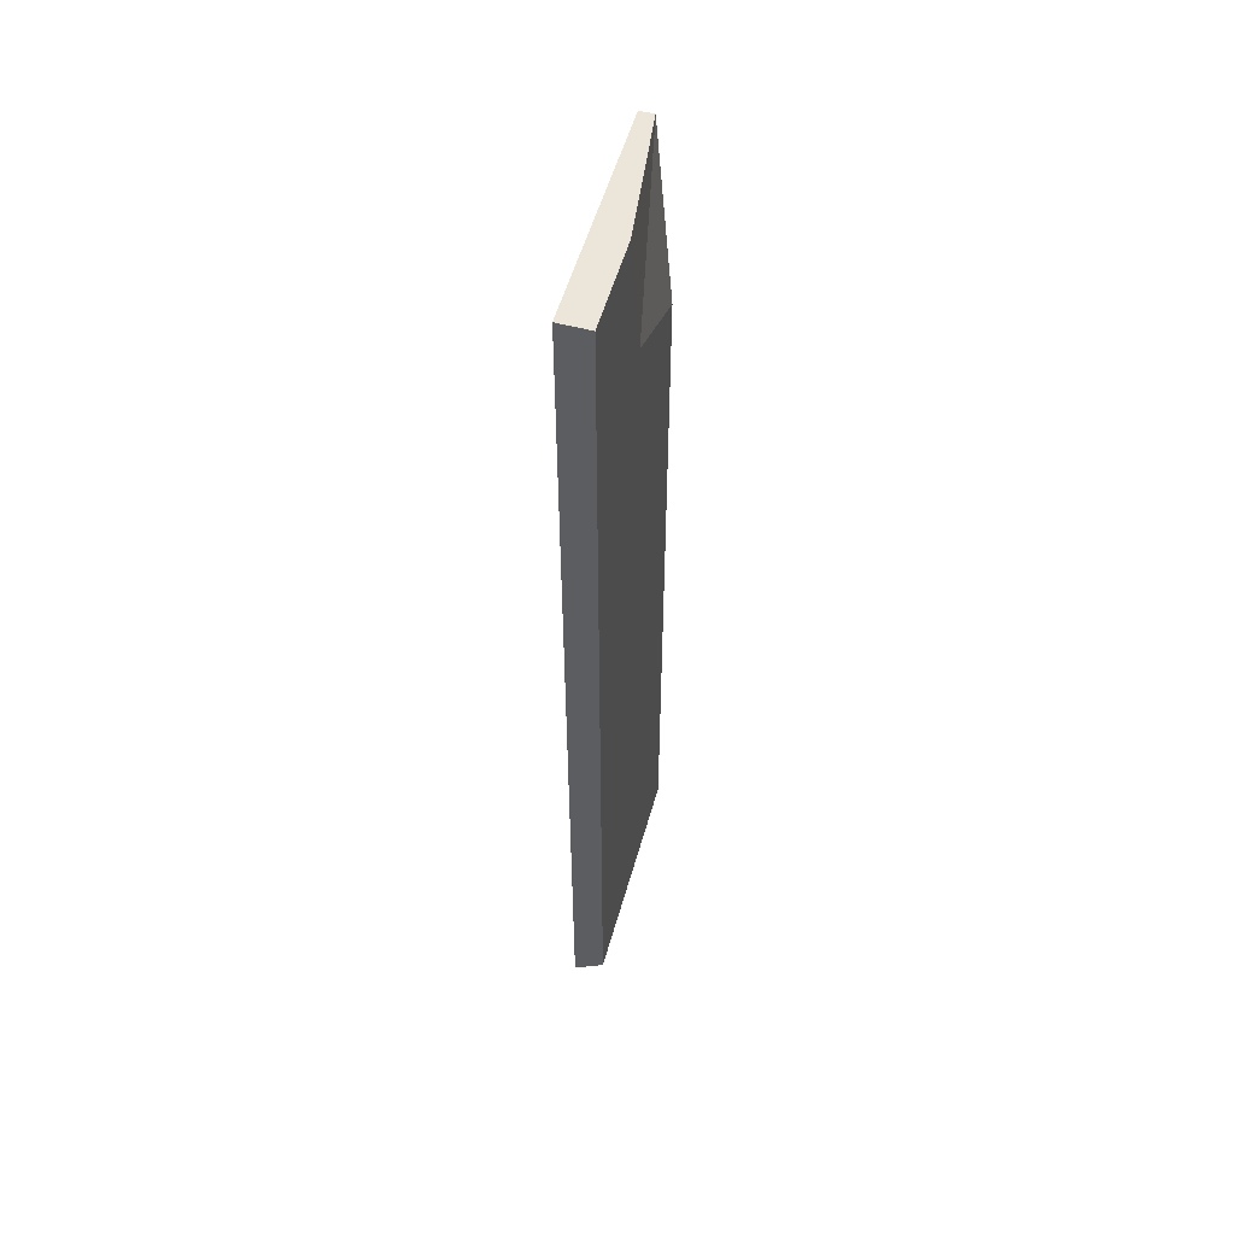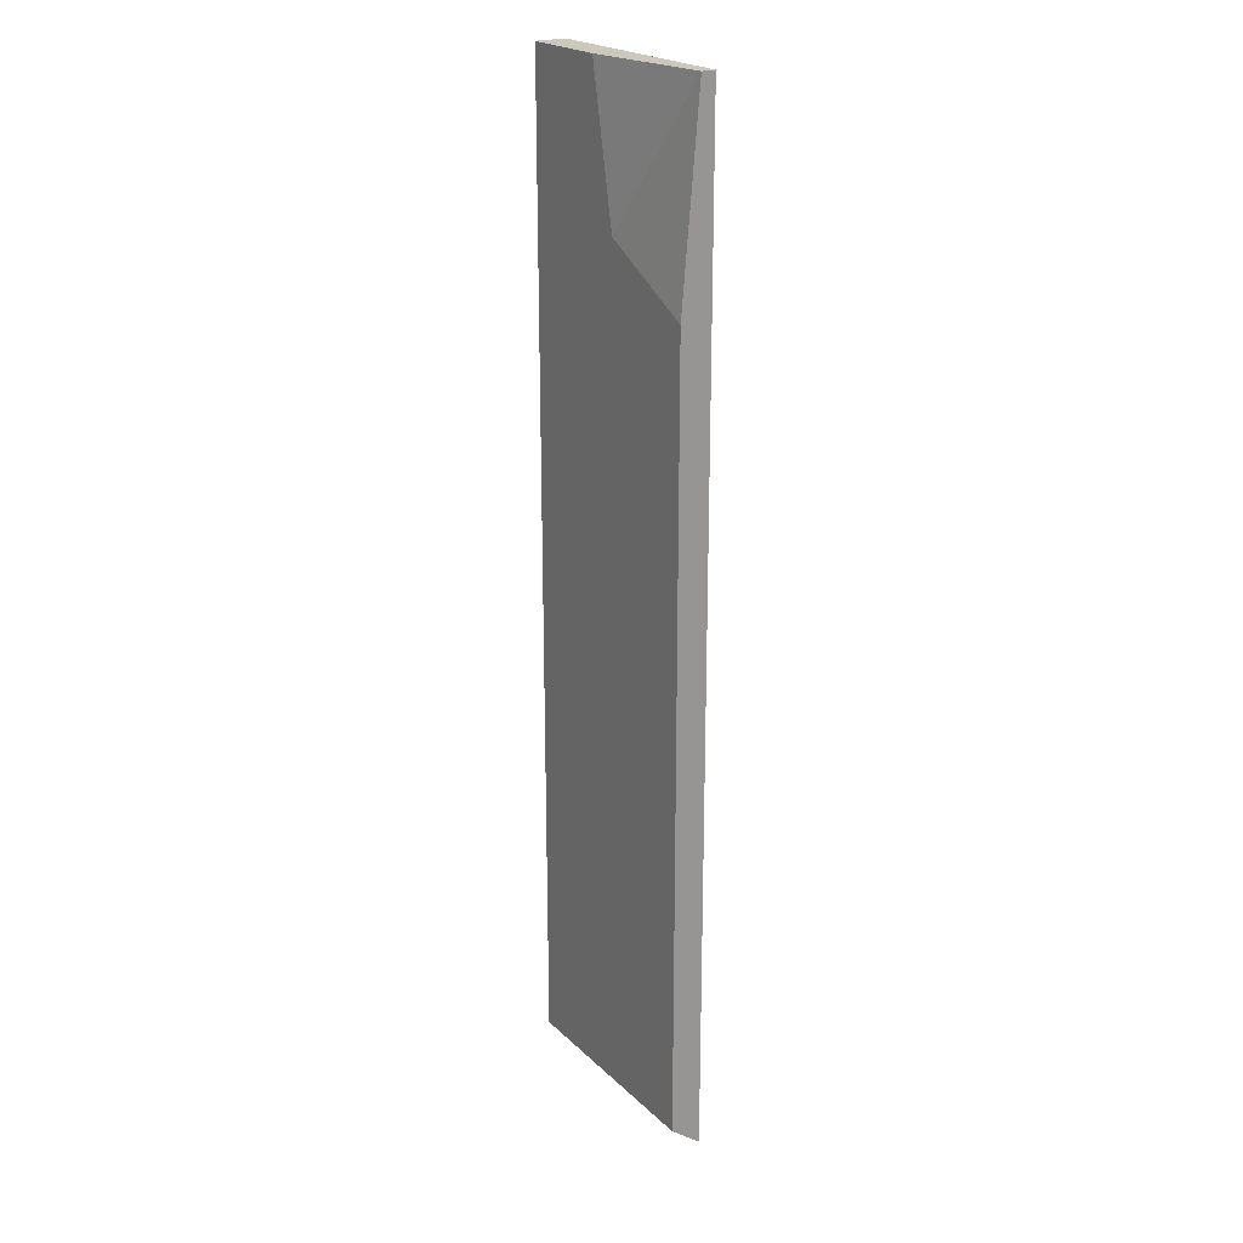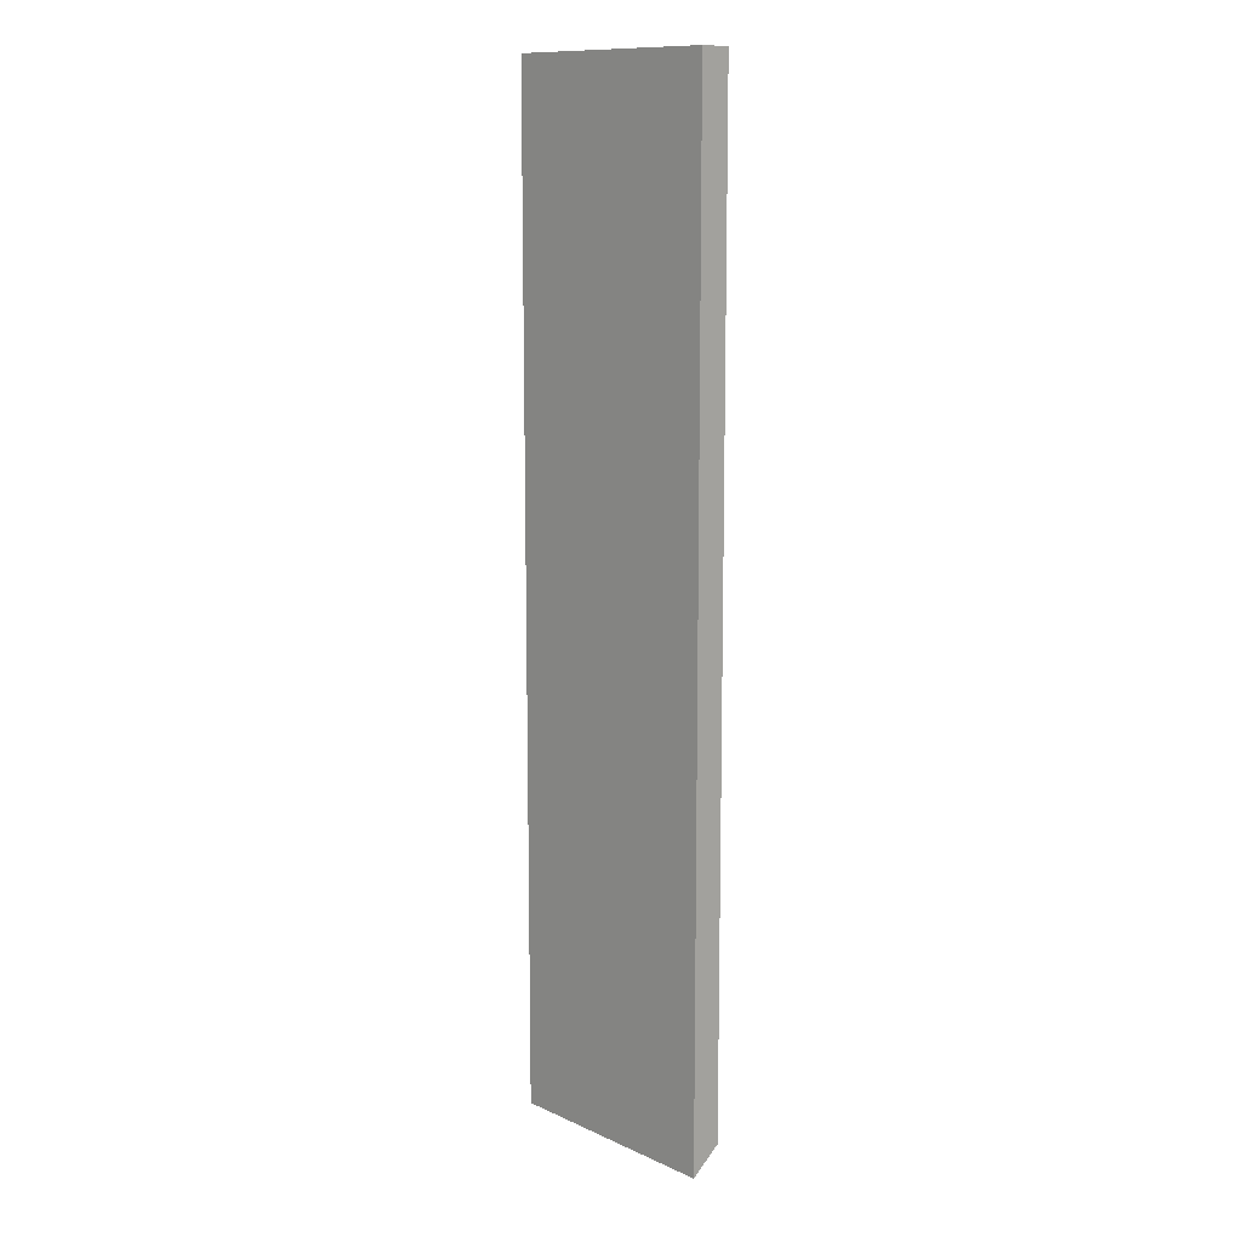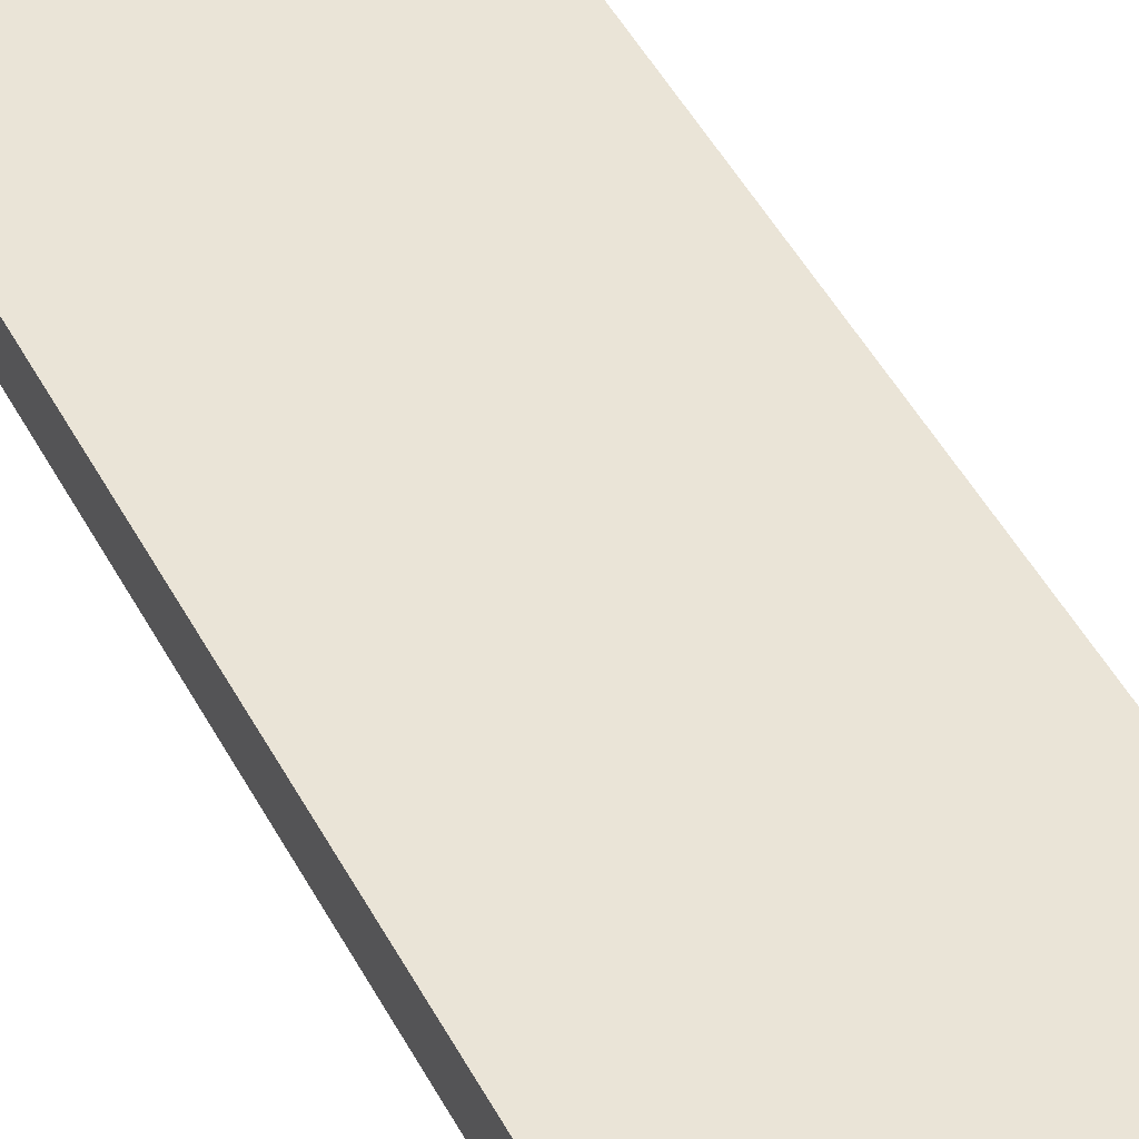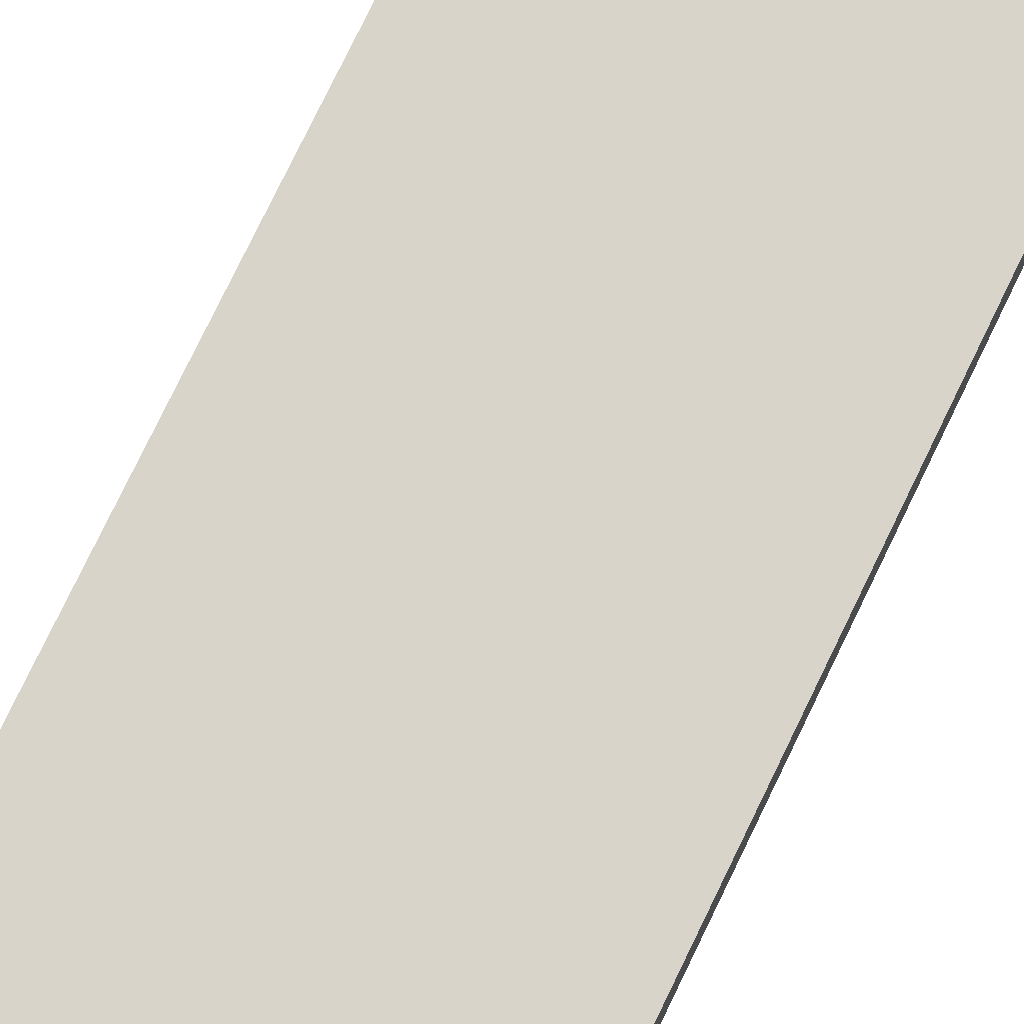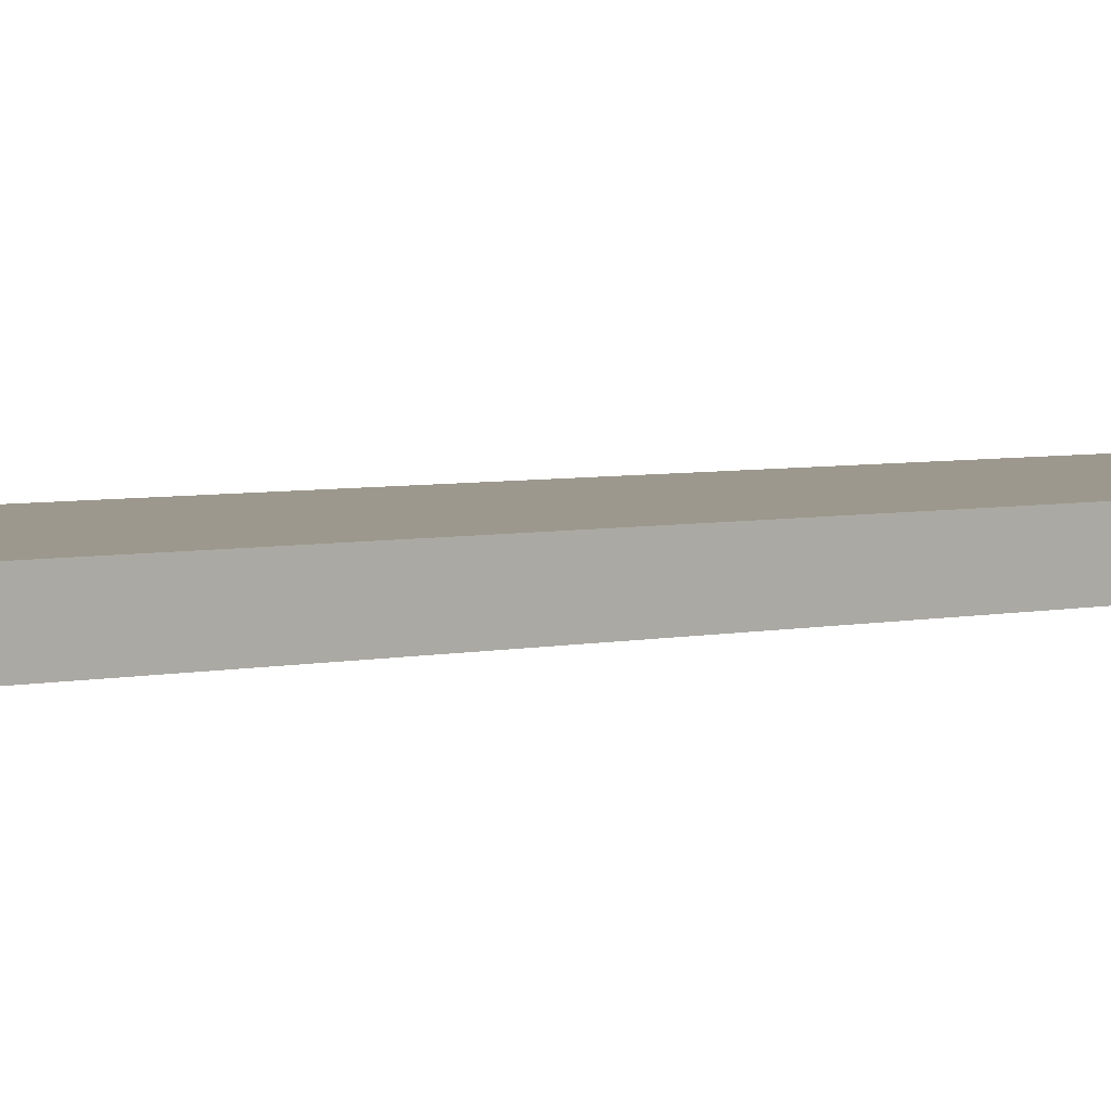
<metadata>
{"format":"obj","ext":"obj","renderer":"f3d","projection":"perspective","resolution":1024,"background":"white","views":[{"elev":54.6,"azim":105.7,"up":"+Z"},{"elev":22.1,"azim":-122.8,"up":"+Z"},{"elev":12.2,"azim":46.3,"up":"+Z"},{"elev":43.6,"azim":-25.3,"up":"+Y"},{"elev":74.9,"azim":25.6,"up":"+Y"},{"elev":3.1,"azim":43.0,"up":"+Y"}]}
</metadata>
<code>
g Plank4
v -0.6756 0.02817 1.035
v -0.4651 0.06349 0.7356
v -0.4046 0.06349 1.035
v -0.6756 0.06349 0.6255
v -0.4651 0.06349 0.7356
v -0.6756 0.02817 1.035
v -0.6756 0.06349 -0.9659
v -0.6756 -5.359e-09 -1.014
v -0.2158 -5.359e-09 -1.014
v -0.2158 0.06349 -0.9659
v -0.6756 -5.359e-09 -1.014
v -0.6756 -5.359e-09 1.035
v -0.2158 -5.359e-09 1.035
v -0.2158 -5.359e-09 -1.014
v -0.2158 -5.359e-09 1.035
v -0.2158 0.06349 1.035
v -0.2158 0.06349 -0.9659
v -0.2158 -5.359e-09 -1.014
v -0.6756 0.02817 1.035
v -0.6756 -5.359e-09 1.035
v -0.6756 -5.359e-09 -1.014
v -0.6756 0.06349 -0.9659
v -0.6756 0.06349 0.6255
v -0.4046 0.06349 1.035
v -0.2158 0.06349 1.035
v -0.2158 -5.359e-09 1.035
v -0.6756 -5.359e-09 1.035
v -0.6756 0.02817 1.035
v -0.6756 0.06349 0.6255
v -0.6756 0.06349 -0.9659
v -0.2158 0.06349 -0.9659
v -0.4651 0.06349 0.7356
v -0.4046 0.06349 1.035
v -0.2158 0.06349 1.035
g Plank4_0
f 3 2 1
f 6 5 4
f 9 8 7
f 10 9 7
f 13 12 11
f 14 13 11
f 17 16 15
f 18 17 15
f 21 20 19
f 19 22 21
f 19 23 22
f 26 25 24
f 24 27 26
f 24 28 27
f 31 30 29
f 32 31 29
f 32 33 31
f 33 34 31

</code>
